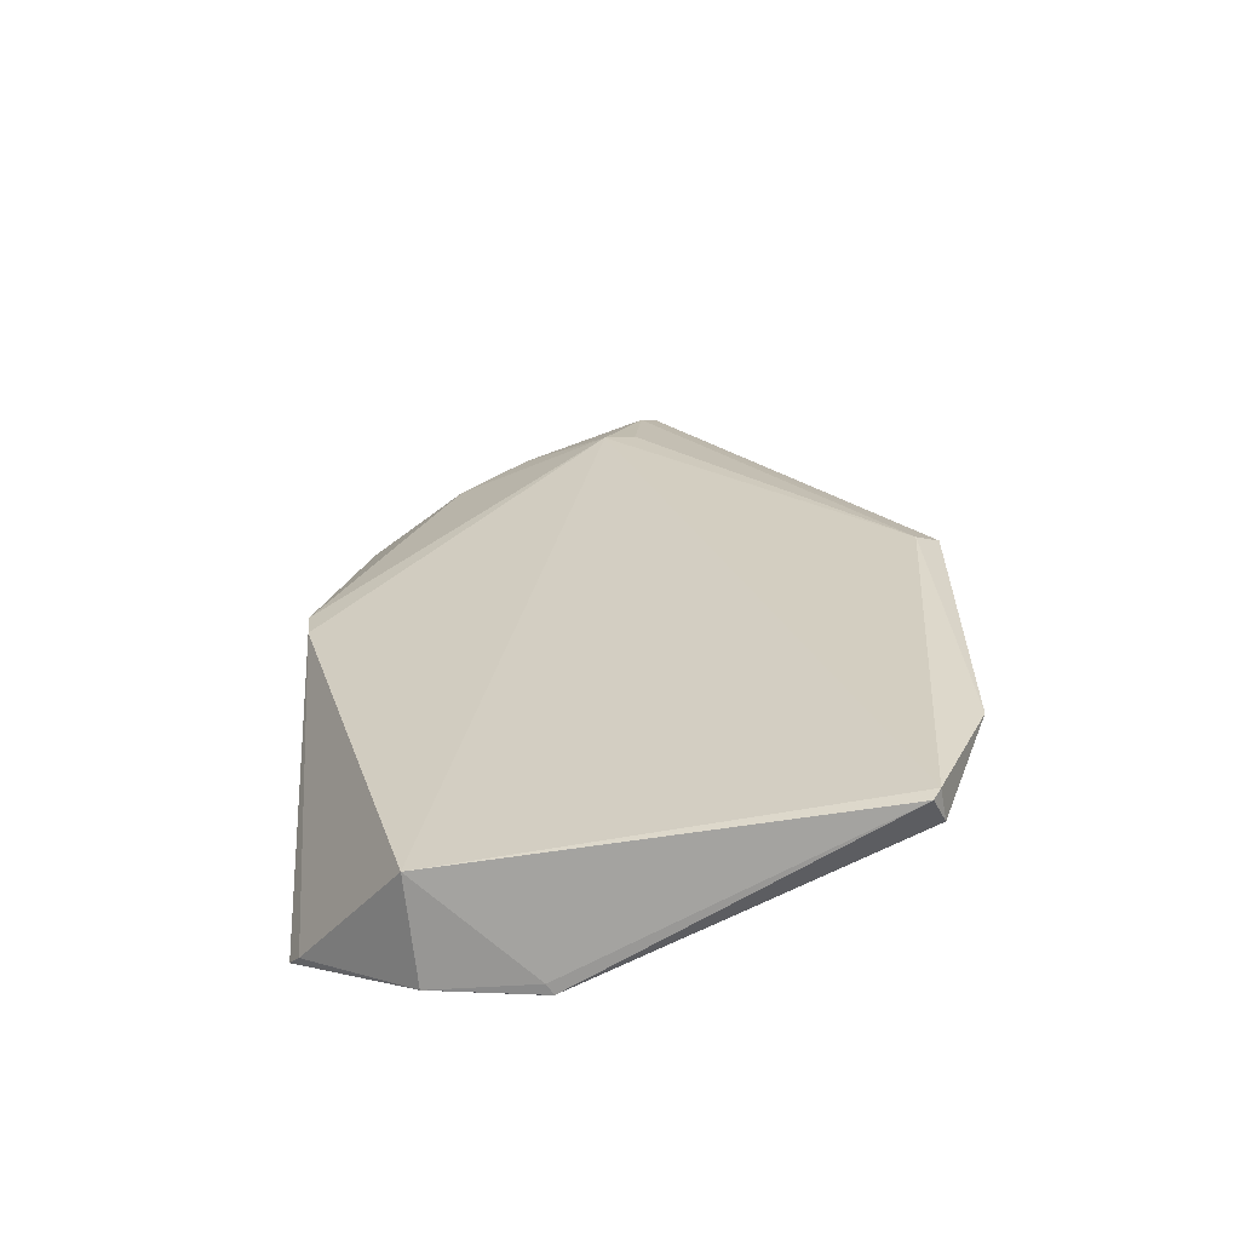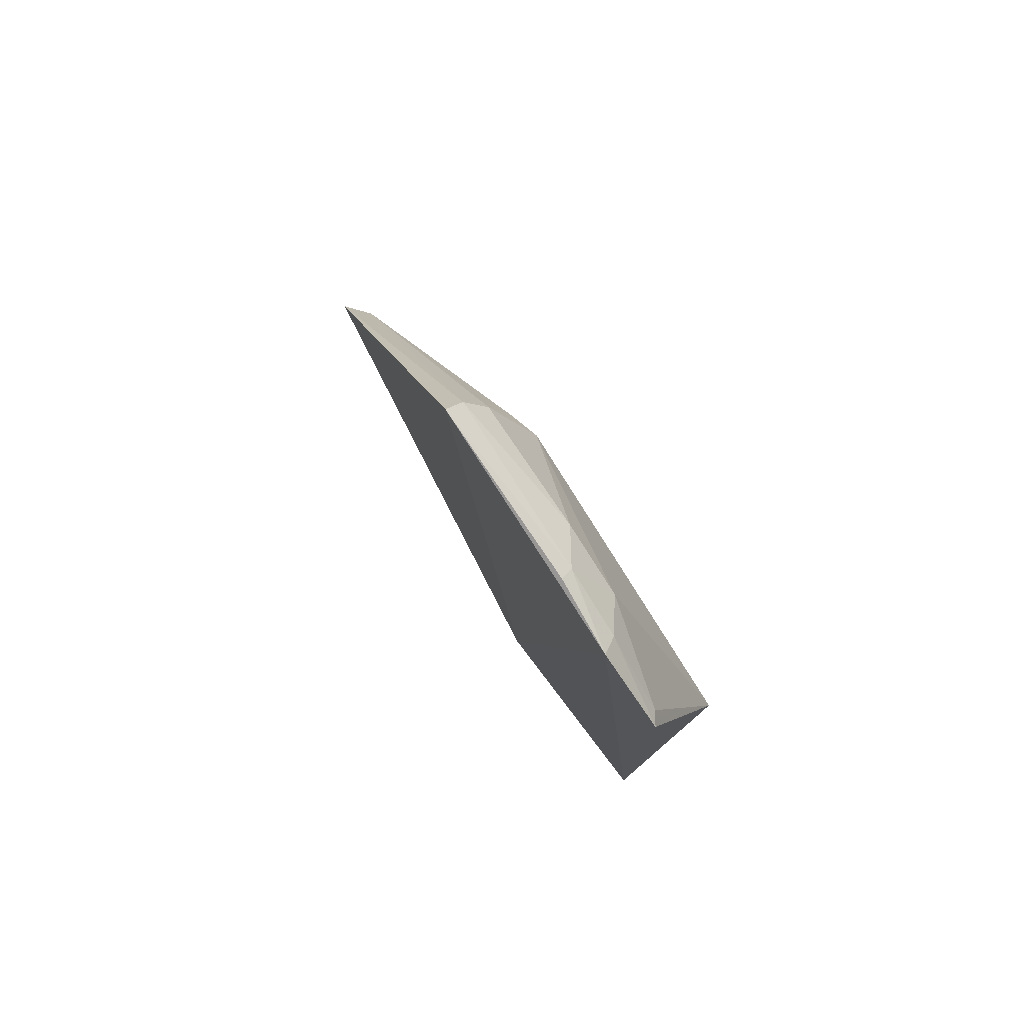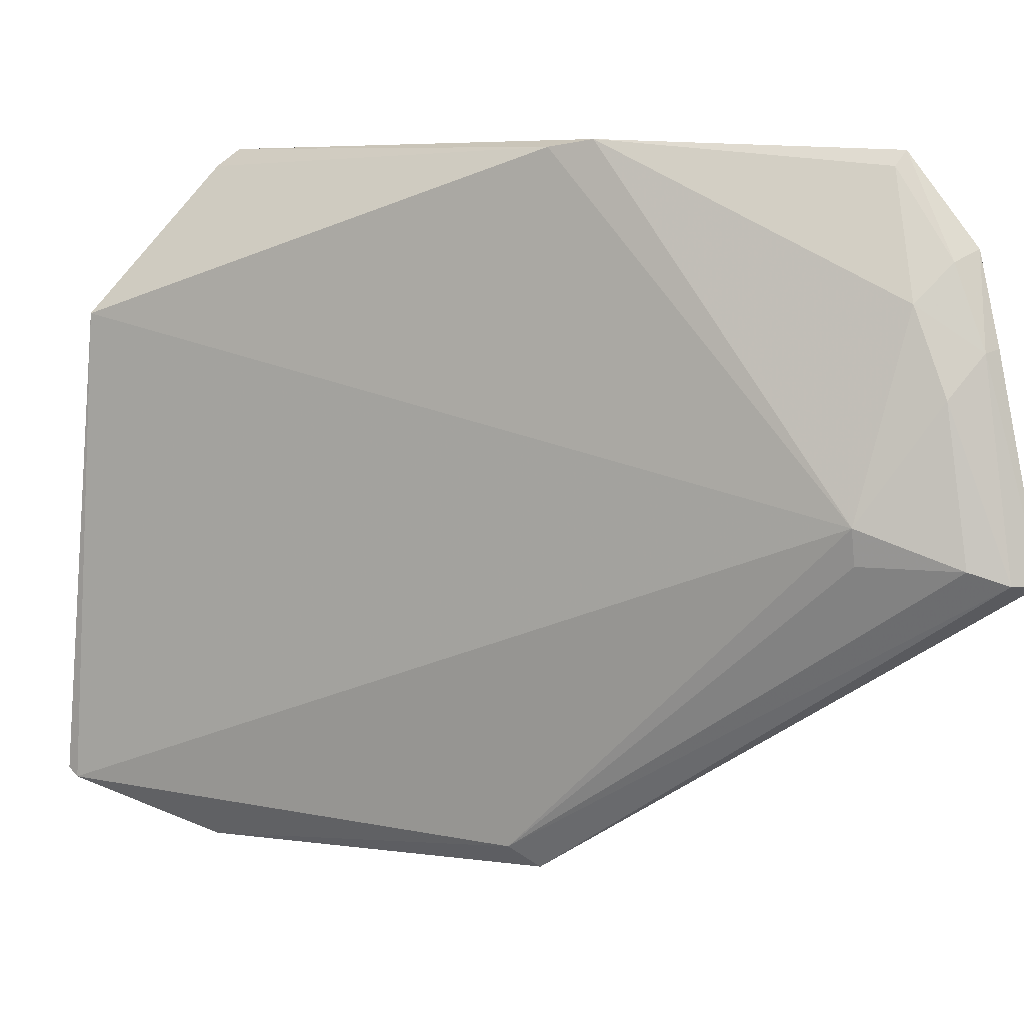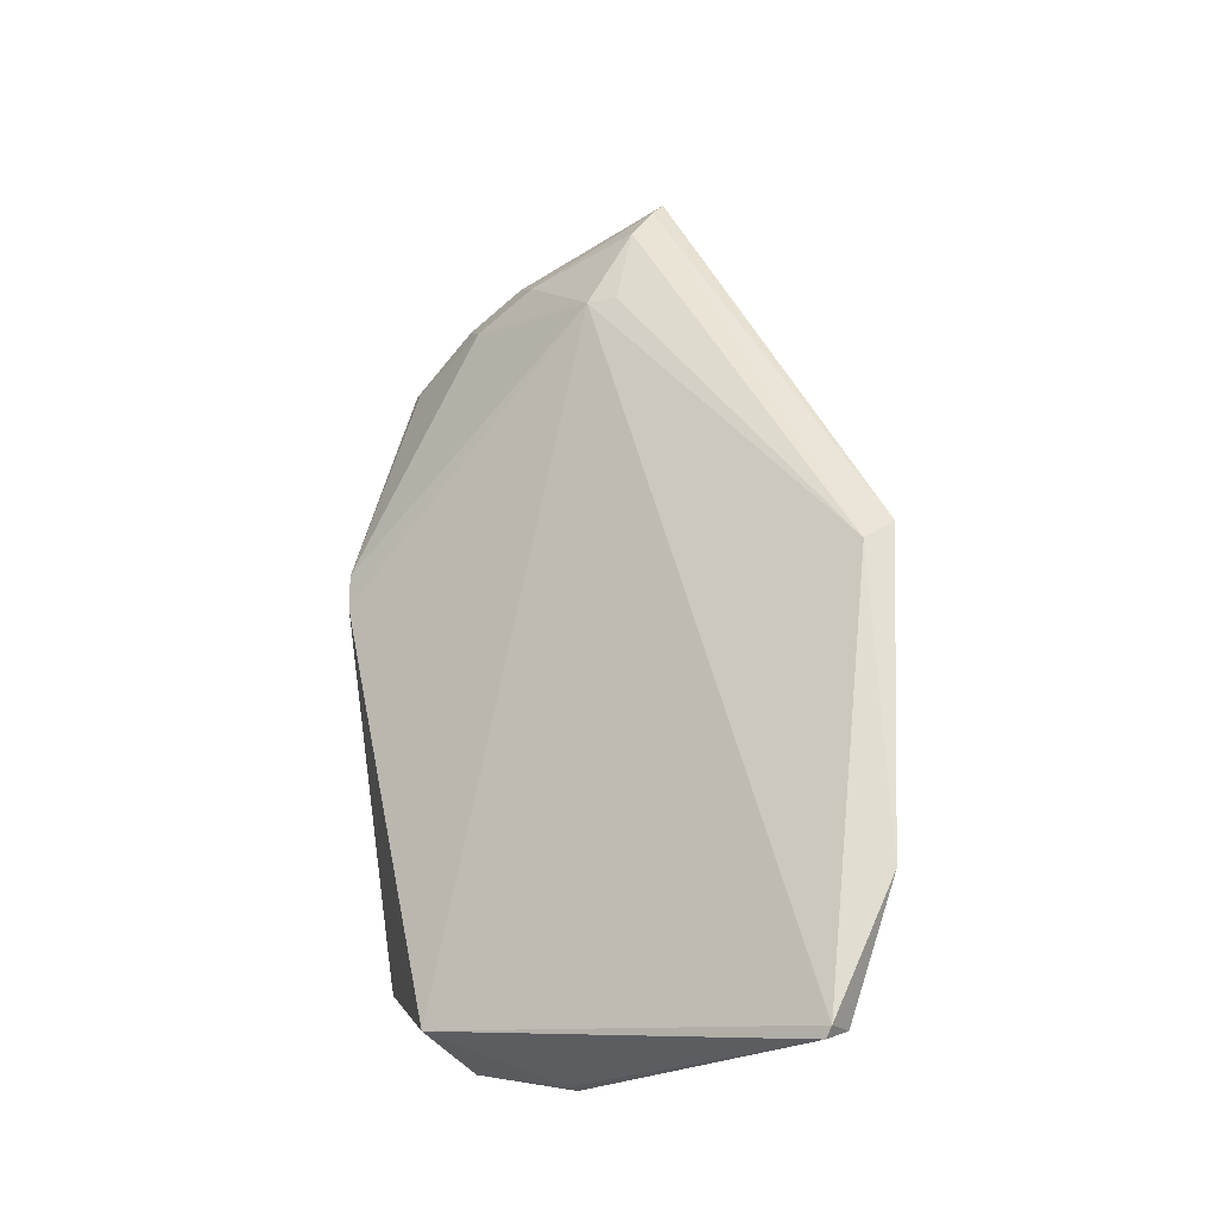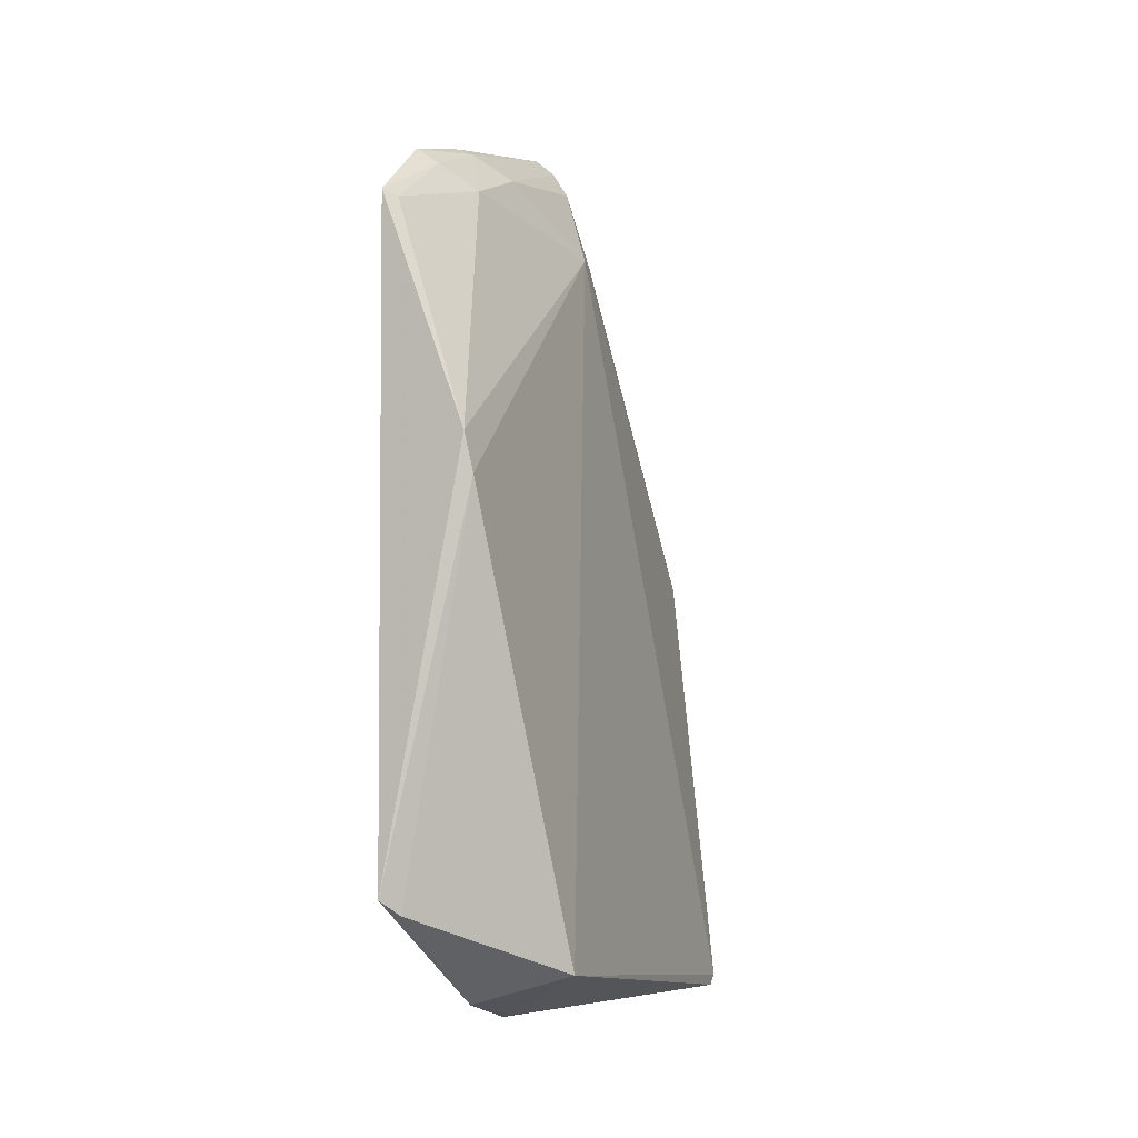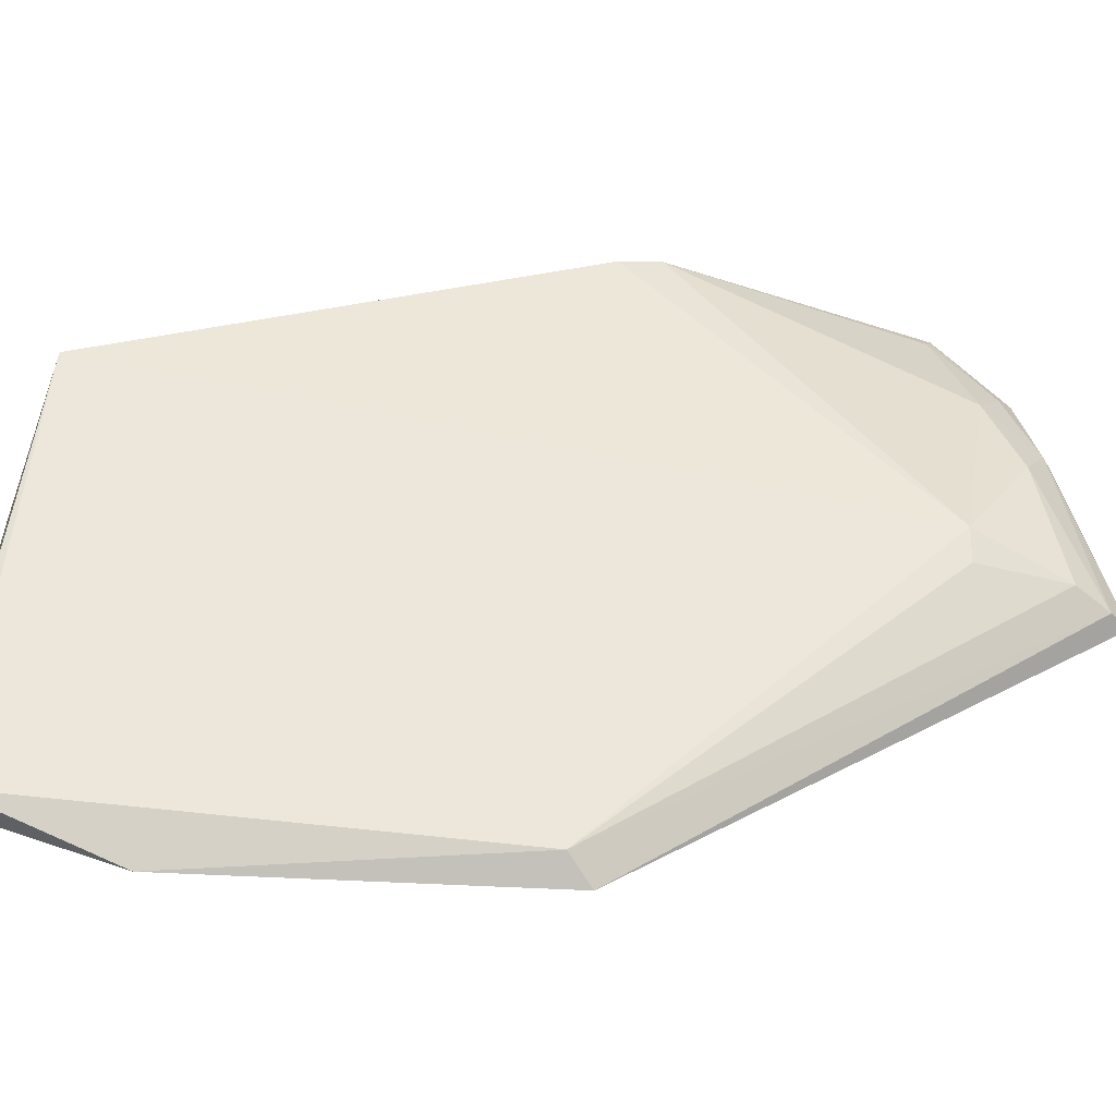
<metadata>
{"format":"obj","ext":"obj","renderer":"f3d","projection":"perspective","resolution":1024,"background":"white","views":[{"elev":-56.3,"azim":-75.5,"up":"+Z"},{"elev":77.4,"azim":141.8,"up":"+Z"},{"elev":7.5,"azim":-59.5,"up":"+Y"},{"elev":-18.7,"azim":-55.3,"up":"+Z"},{"elev":-6.8,"azim":-158.6,"up":"+Z"},{"elev":-40.9,"azim":-89.5,"up":"+Y"}]}
</metadata>
<code>
v -0.07567 0.01943 0.126
v -0.07835 0.01947 0.1237
v -0.0867 -0.01918 0.02296
v -0.07843 0.04821 0.004762
v -0.07339 0.06611 0.1087
v -0.07646 0.03362 0.002091
v -0.08197 -0.01846 0.06748
v -0.07637 0.04432 0.1194
v -0.09185 -0.01197 0.003295
v -0.0731 0.05538 0.1173
v -0.07429 0.06677 0.01873
v -0.07656 0.0331 0.001865
v -0.08662 0.06654 0.07095
v -0.08569 0.02561 0.1082
v -0.08497 -0.01565 0.06481
v -0.07448 0.04469 0.1203
v -0.07967 0.04955 0.1123
v -0.08759 -0.01268 0.004672
v -0.09218 0.04643 0.008778
v -0.08569 0.06738 0.07632
v -0.09207 -0.01298 0.004775
v -0.08117 0.02111 0.1196
v -0.07573 0.05402 0.1154
v -0.07803 0.03371 0.002288
v -0.07638 0.06463 0.01678
v -0.07485 0.06434 0.108
v -0.08478 0.0213 0.1082
v -0.0802 0.03934 0.1166
f 7 1 2
f 7 6 1
f 8 2 1
f 10 1 6
f 11 6 4
f 11 10 6
f 11 5 10
f 12 7 3
f 12 6 7
f 12 4 6
f 15 3 7
f 15 7 2
f 16 10 8
f 16 8 1
f 16 1 10
f 18 12 3
f 18 9 12
f 19 14 13
f 20 5 11
f 20 11 13
f 20 13 14
f 20 14 17
f 21 3 15
f 21 18 3
f 21 9 18
f 21 15 14
f 21 19 9
f 21 14 19
f 22 15 2
f 23 10 5
f 23 17 8
f 23 8 10
f 24 12 9
f 24 9 19
f 24 19 4
f 24 4 12
f 25 19 13
f 25 13 11
f 25 11 4
f 25 4 19
f 26 20 17
f 26 5 20
f 26 23 5
f 26 17 23
f 27 22 14
f 27 14 15
f 27 15 22
f 28 17 14
f 28 14 22
f 28 8 17
f 28 22 2
f 28 2 8

</code>
